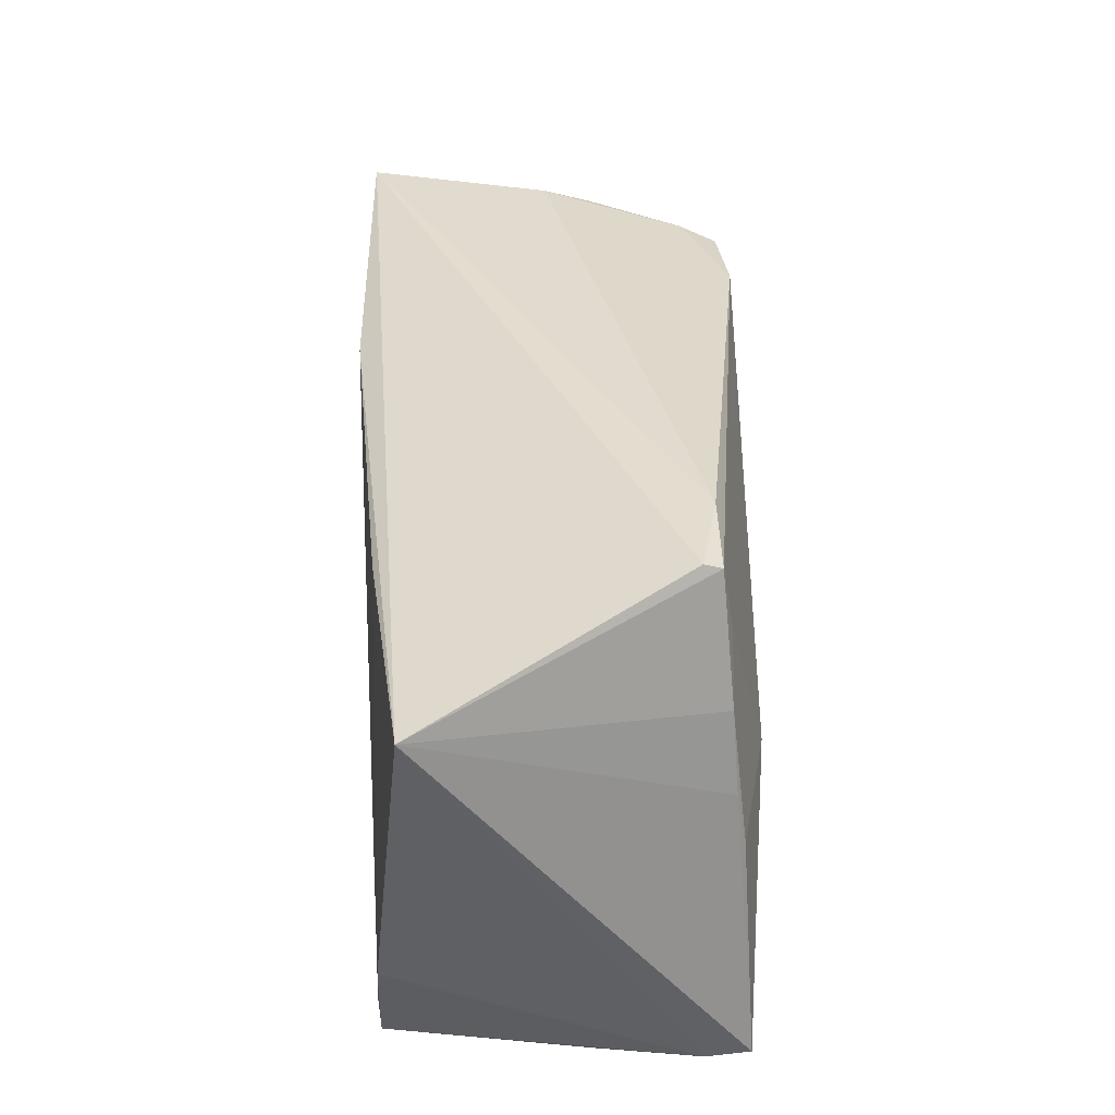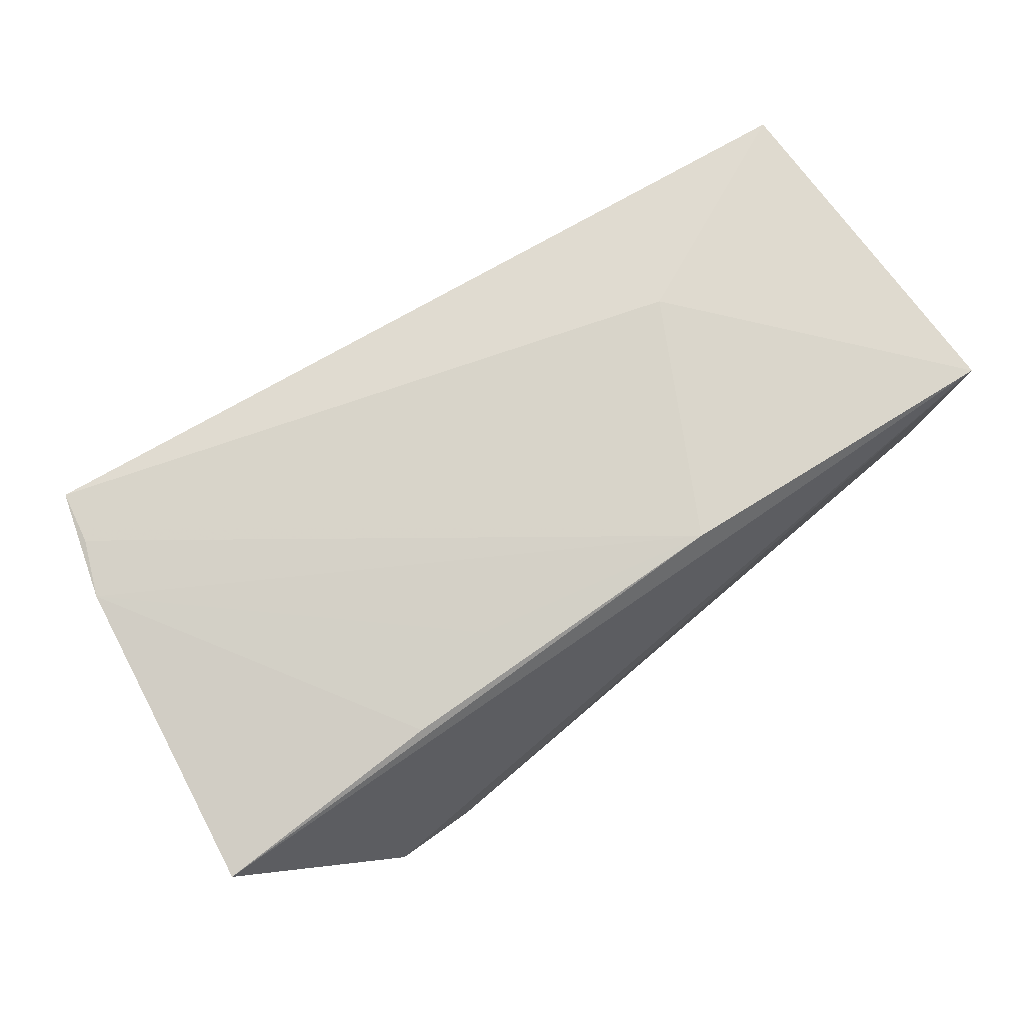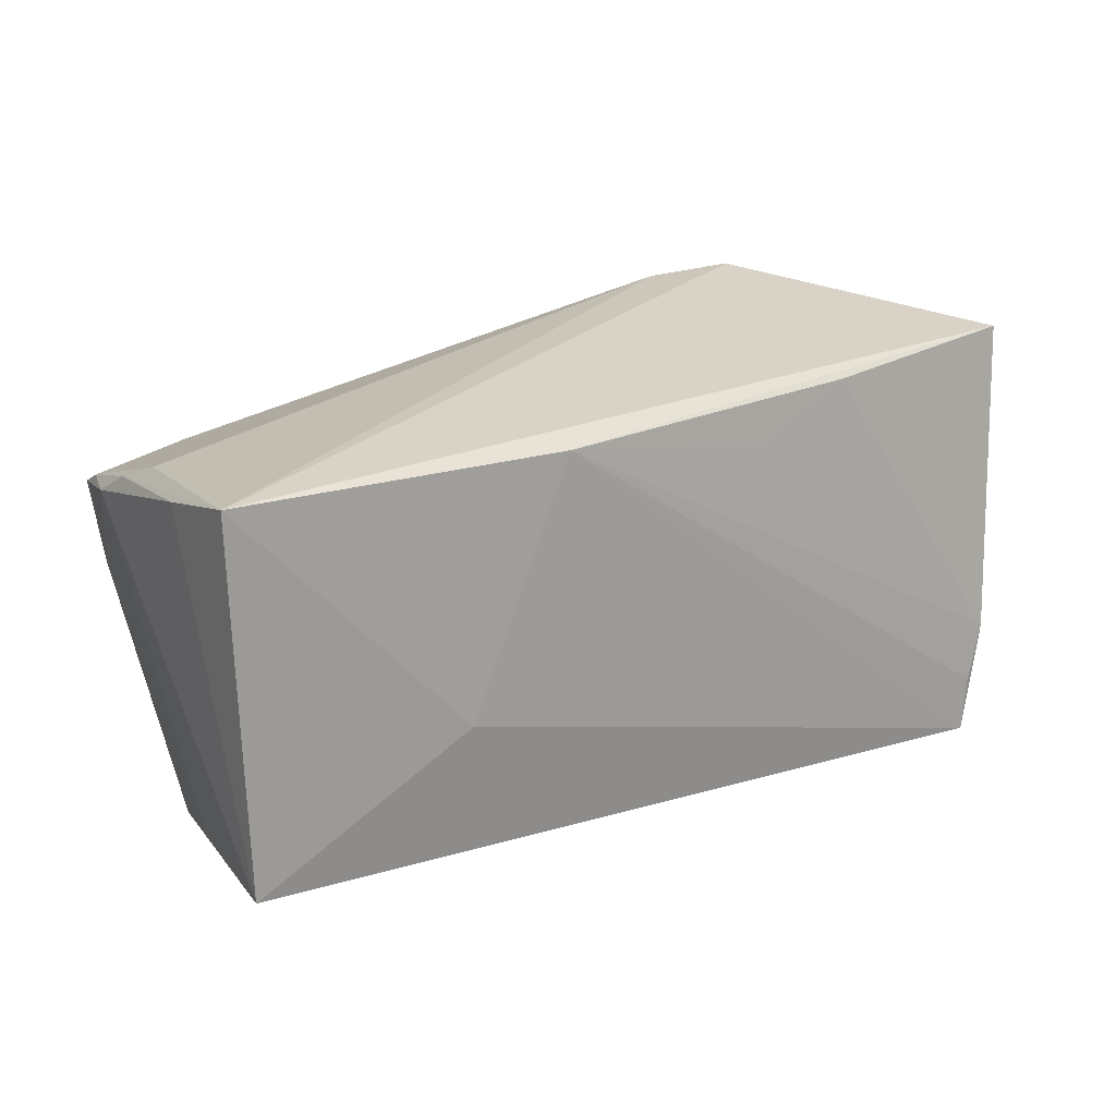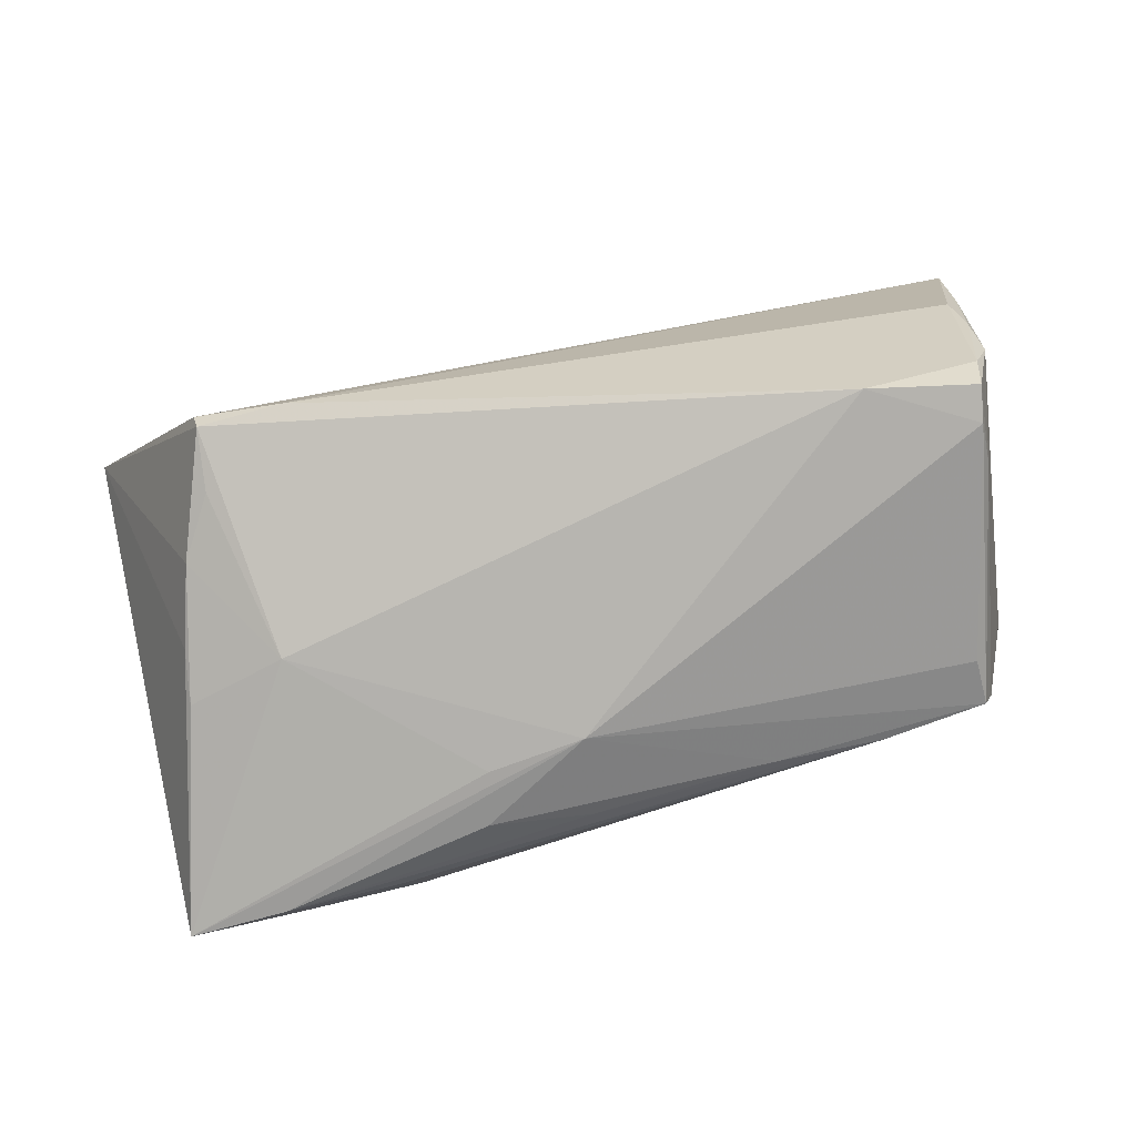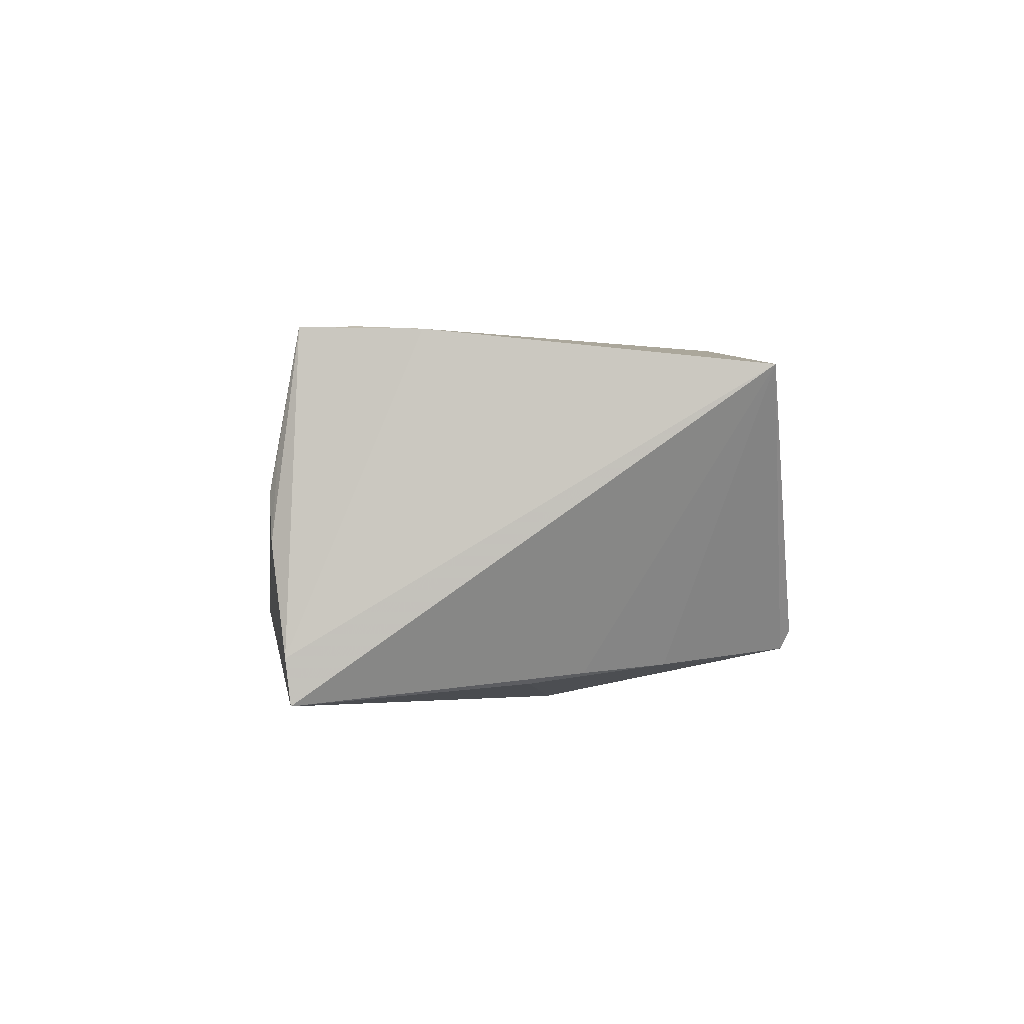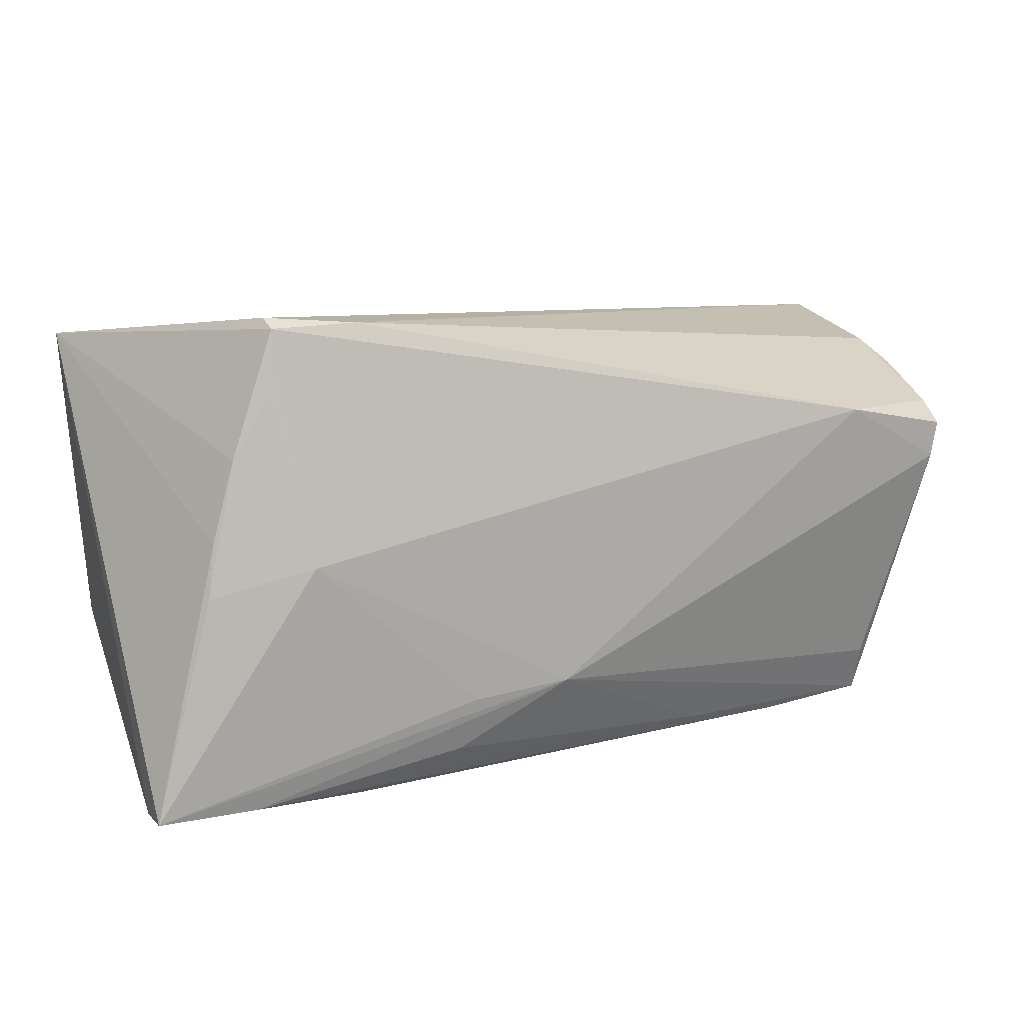
<metadata>
{"format":"obj","ext":"obj","renderer":"f3d","projection":"perspective","resolution":1024,"background":"white","views":[{"elev":40.9,"azim":89.2,"up":"+Y"},{"elev":74.0,"azim":148.0,"up":"+Z"},{"elev":17.4,"azim":-34.6,"up":"+Y"},{"elev":-79.1,"azim":-165.4,"up":"+Z"},{"elev":0.1,"azim":86.2,"up":"+Z"},{"elev":15.4,"azim":158.5,"up":"+Y"}]}
</metadata>
<code>
v 0.05503 -0.03243 -0.003539
v 0.04461 -0.02982 -0.02306
v 0.0009294 -0.01052 -0.02549
v 0.05351 -0.0317 0.007791
v 0.04032 0.02414 -0.019
v 0.04835 0.005724 -0.01993
v 0.04294 -0.03335 -0.01223
v 0.003761 -0.02774 -0.02106
v 0.02955 -0.03082 -0.0202
v -0.05529 0.01382 -0.02411
v -0.02056 -0.0275 -0.01906
v 0.03936 0.03228 -0.01764
v -0.06075 0.02269 0.02577
v 0.05759 -0.03004 -0.02289
v 0.01552 0.01804 0.02336
v 0.04236 -0.03183 -0.01832
v 0.0578 -0.03069 -0.01718
v -0.05446 0.009113 -0.02414
v 0.04943 -0.001144 -0.02113
v 0.01485 -0.01789 -0.02527
v 0.05745 -0.01446 0.02188
v -0.04979 -0.02817 -0.01132
v -0.05445 0.003779 -0.02152
v -0.06032 0.02036 0.0122
v -0.01598 0.02261 0.02577
v -0.03455 -0.02874 -0.01697
v 0.05295 -0.03279 0.002196
v -0.05829 0.01901 -0.005612
v -0.05873 0.01605 -0.01147
v 0.05417 -0.0292 0.02229
v -0.0002442 -0.0304 0.01137
v 0.05496 -0.02198 0.02234
v -0.01557 -0.02952 0.007441
v 0.04524 0.01619 -0.01916
v 0.03613 0.002276 -0.02392
v 0.02841 -0.03335 -0.01403
v -0.04828 -0.02768 -0.01606
v 0.06075 0.02728 0.01764
v 0.02817 0.03238 -0.01751
v -0.05797 -0.0243 0.02414
v -0.05733 0.02145 0.001122
v 0.02948 0.02453 0.02169
v -0.05529 -0.02365 0.006051
v 0.002147 -0.0166 -0.02577
v -0.02977 -0.008781 0.02577
v 0.03984 0.03335 -0.01531
v -0.04124 0.01699 -0.02511
v -0.0481 -0.02132 -0.01824
v -0.05623 0.01593 -0.01878
v 0.0169 -0.02508 -0.02381
f 38 13 25
f 44 37 48
f 4 30 27
f 38 25 42
f 42 21 38
f 32 25 30
f 30 21 32
f 32 21 25
f 45 25 13
f 13 40 45
f 30 25 45
f 45 40 30
f 27 30 31
f 30 40 31
f 14 6 38
f 11 37 44
f 25 21 15
f 15 42 25
f 21 42 15
f 33 31 40
f 40 22 33
f 33 22 31
f 38 21 17
f 17 14 38
f 17 21 30
f 50 11 44
f 8 11 50
f 38 12 46
f 46 12 39
f 46 13 38
f 46 39 13
f 38 6 34
f 34 12 38
f 37 11 26
f 26 11 8
f 26 22 37
f 44 48 18
f 18 48 37
f 13 39 41
f 1 4 27
f 30 4 1
f 1 17 30
f 20 14 44
f 44 35 20
f 20 35 14
f 3 35 44
f 12 35 47
f 39 12 47
f 35 3 47
f 47 41 39
f 47 3 44
f 44 18 47
f 47 18 10
f 8 50 2
f 2 26 8
f 44 14 2
f 2 50 44
f 19 34 6
f 35 34 19
f 6 14 19
f 14 35 19
f 5 35 12
f 12 34 5
f 5 34 35
f 37 22 23
f 23 18 37
f 10 18 23
f 10 23 29
f 49 47 10
f 41 47 49
f 10 29 49
f 22 26 36
f 31 22 36
f 27 31 36
f 43 22 40
f 43 23 22
f 40 29 43
f 43 29 23
f 24 40 13
f 24 29 40
f 41 49 28
f 28 49 29
f 29 24 28
f 13 41 28
f 28 24 13
f 26 2 9
f 9 36 26
f 16 2 14
f 16 9 2
f 36 9 16
f 14 17 7
f 7 16 14
f 17 1 7
f 36 16 7
f 7 1 27
f 27 36 7

</code>
